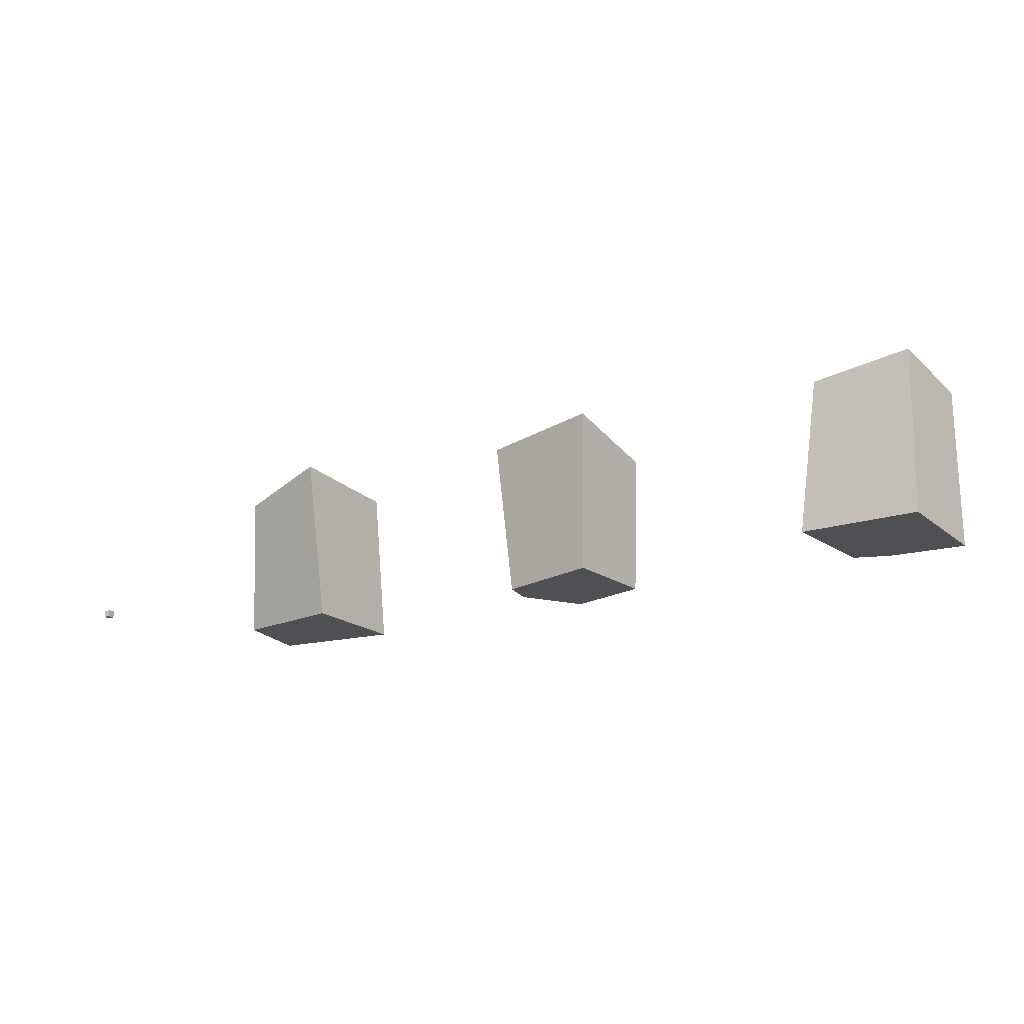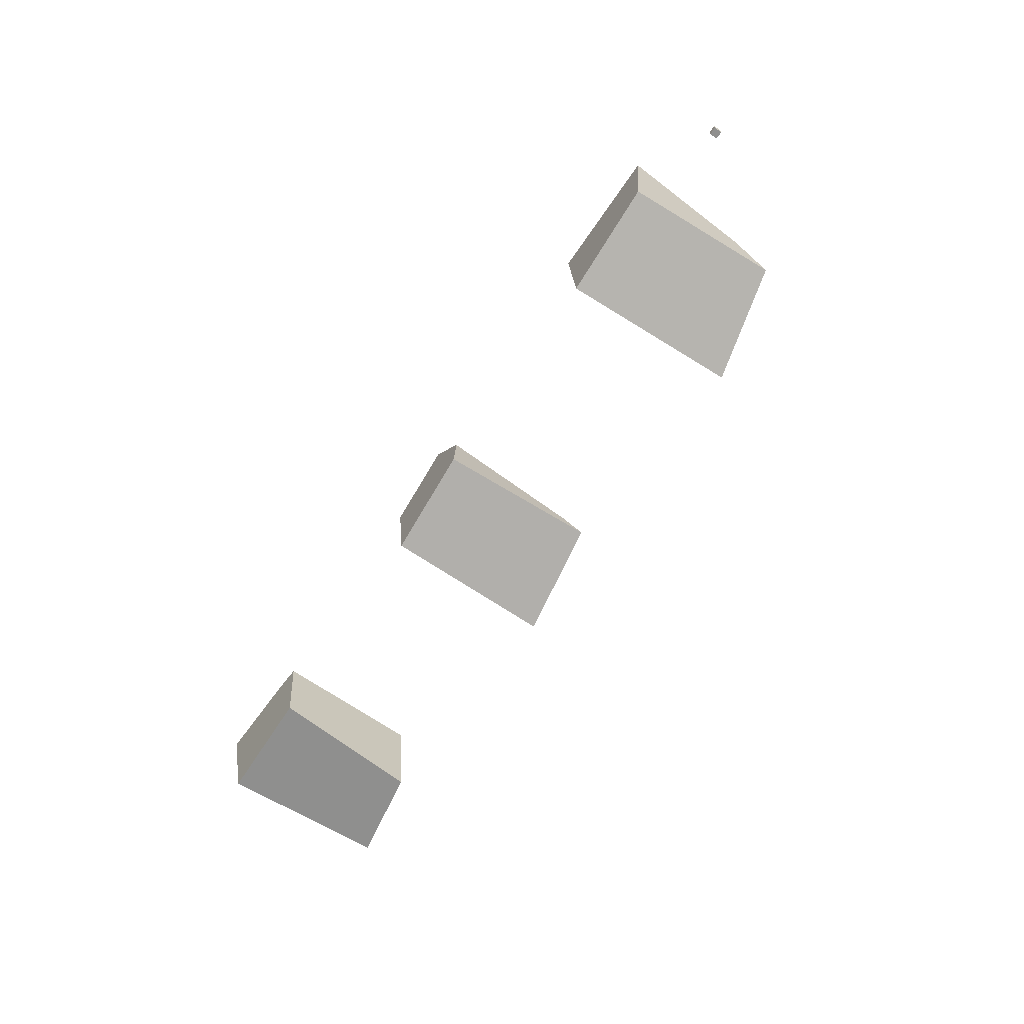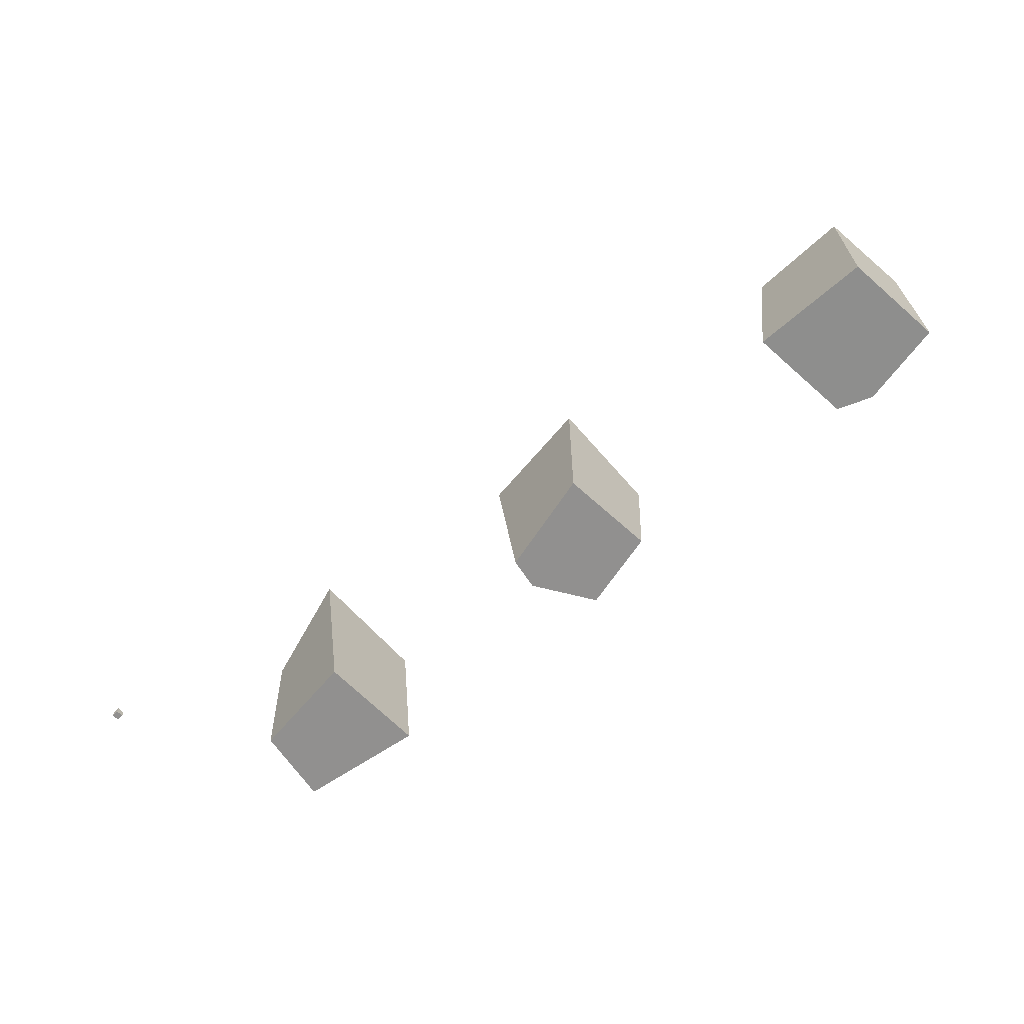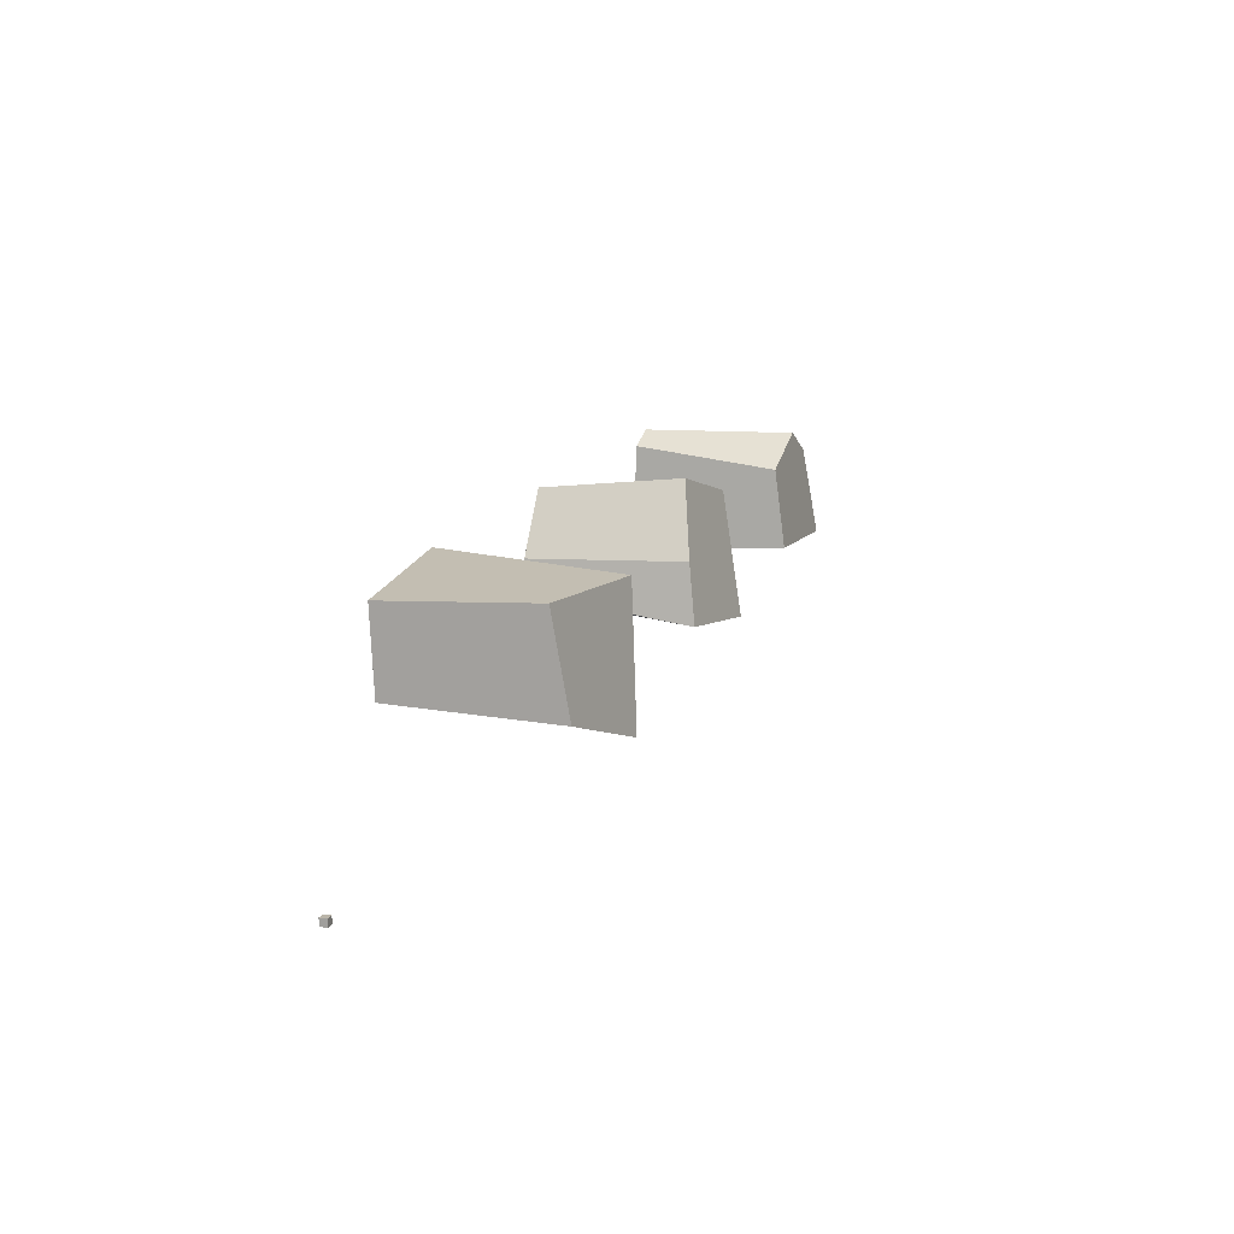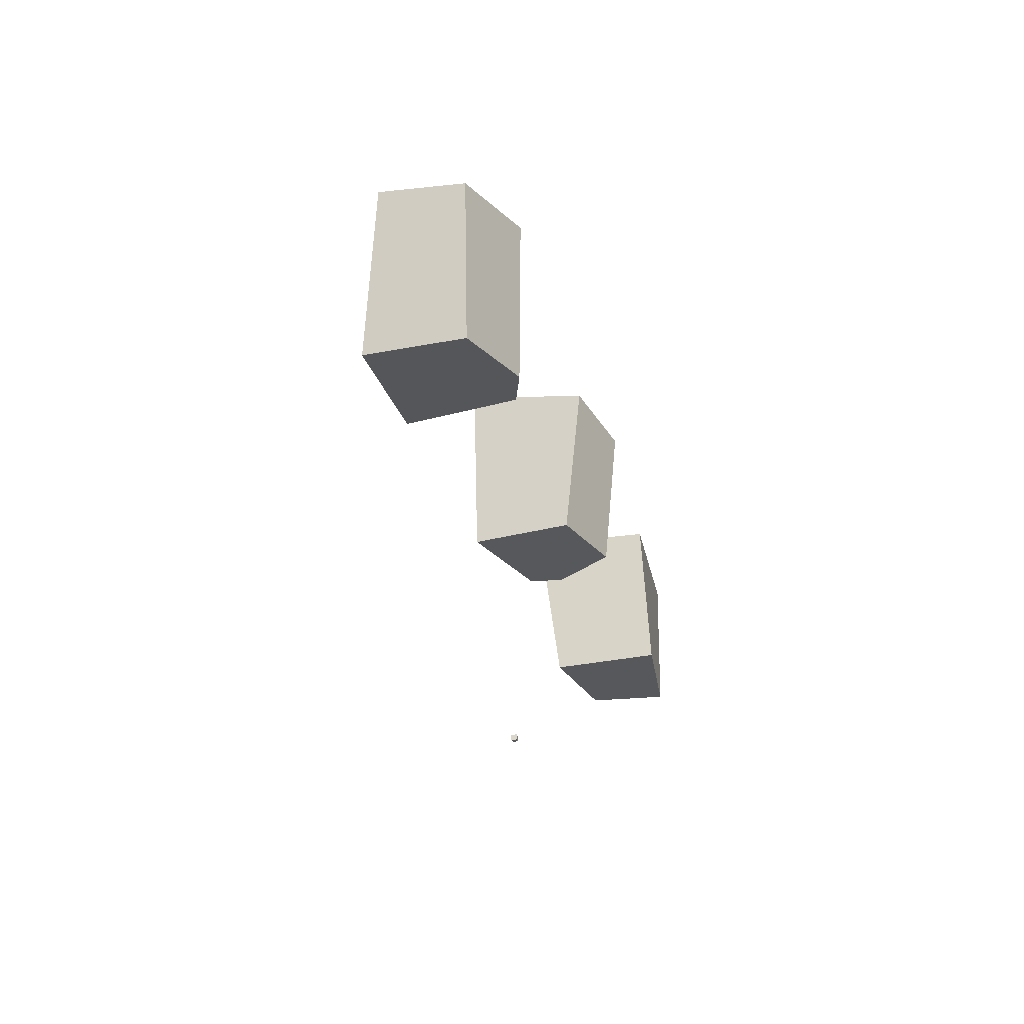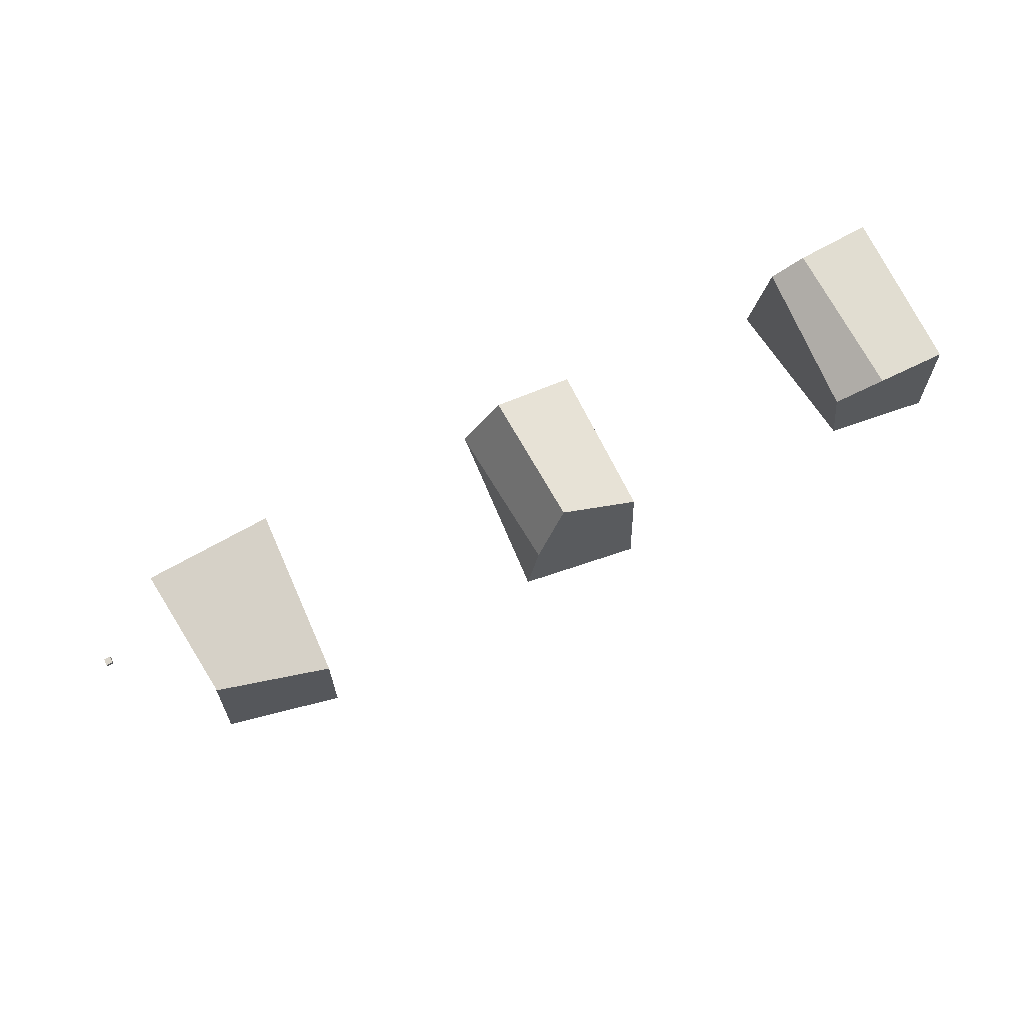
<metadata>
{"format":"obj","ext":"obj","renderer":"f3d","projection":"perspective","resolution":1024,"background":"white","views":[{"elev":-19.0,"azim":-149.9,"up":"+Y"},{"elev":-65.6,"azim":57.2,"up":"+Z"},{"elev":-65.7,"azim":-140.0,"up":"+Y"},{"elev":13.7,"azim":106.4,"up":"+Z"},{"elev":-28.2,"azim":-75.2,"up":"+Y"},{"elev":74.8,"azim":153.0,"up":"+Z"}]}
</metadata>
<code>
o Cube.001
v 4.321 0.01909 0.7547
v 4.452 2.373 0.6128
v 4.442 0.01909 -0.8453
v 4.55 2.464 -1.186
v 6.167 0.01909 0.5616
v 5.991 1.939 0.6185
v 6.044 0.01909 -0.5764
v 6.103 2.209 -0.6361
v 7.6 0.1 -2.5
v 7.6 0 -2.5
v 7.6 0.1 -2.4
v 7.6 0 -2.4
v 7.5 0.1 -2.5
v 7.5 0 -2.5
v 7.5 0.1 -2.4
v 7.5 0 -2.4
v -0.5611 0.01909 0.4469
v -0.5175 2.183 0.6677
v -0.3775 0.01909 -0.9336
v -0.4317 2.464 -0.9819
v 0.5771 0.01909 0.7826
v 0.5099 1.939 0.9871
v 1.102 0.01909 -0.4864
v 1.156 0.01909 -0.0265
v 0.9912 2.127 0.02532
v 1.226 2.261 -0.7446
v -5.698 -0.1123 0.4469
v -5.71 2.183 0.4038
v -5.475 0.01909 -0.9336
v -5.488 2.464 -0.8141
v -4.52 0.01909 0.7826
v -4.587 2.246 0.8197
v -3.806 0.01909 -0.8983
v -4.02 0.01909 0.6087
v -3.981 2.127 0.3605
v -4.085 2.261 -0.8143
f 1 2 4 3
f 3 4 8 7
f 7 8 6 5
f 5 6 2 1
f 3 7 5 1
f 8 4 2 6
f 9 13 15 11
f 12 11 15 16
f 16 15 13 14
f 14 10 12 16
f 10 9 11 12
f 14 13 9 10
f 17 18 20 19
f 24 25 22 21
f 25 26 20 18 22
f 21 22 18 17
f 19 20 26 23
f 25 24 23 26
f 19 23 24 21 17
f 27 28 30 29
f 34 35 32 31
f 35 36 30 28 32
f 31 32 28 27
f 29 30 36 33
f 35 34 33 36
f 29 33 34 31 27

</code>
